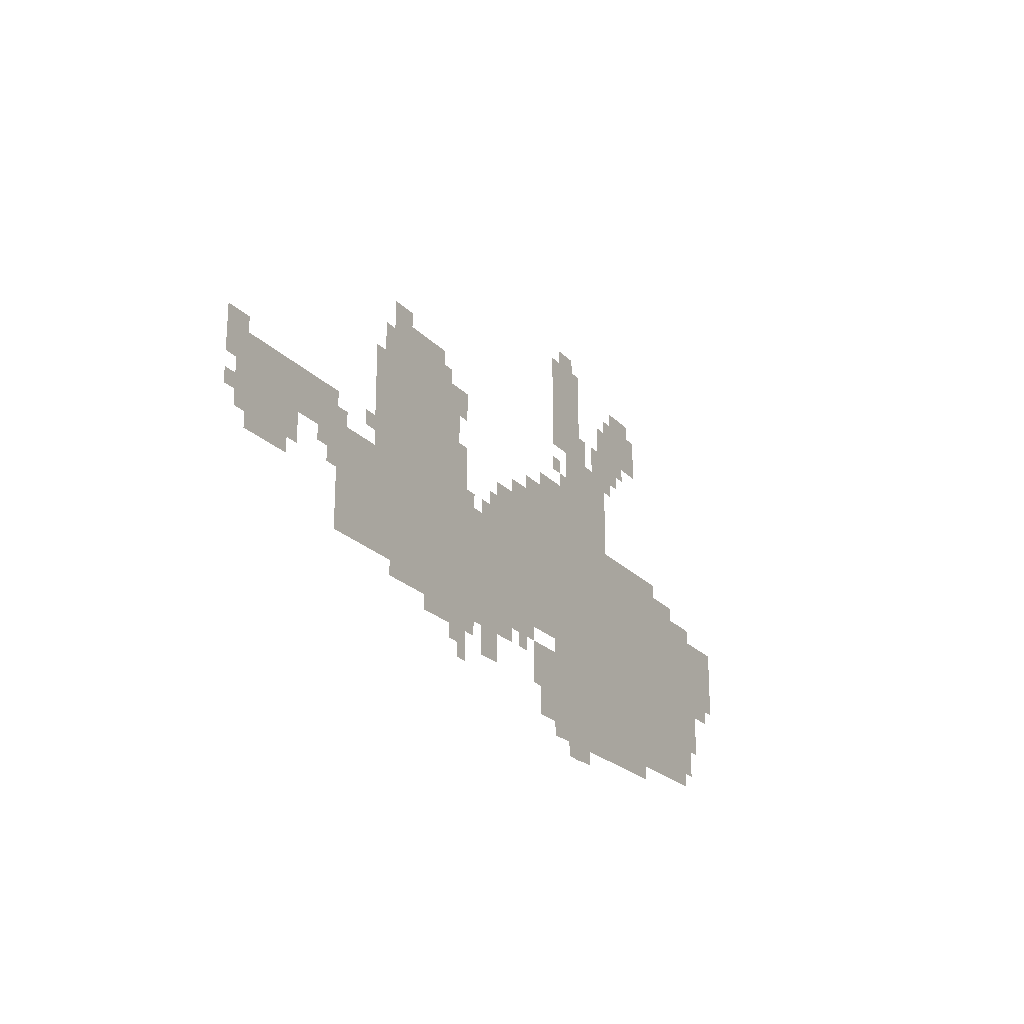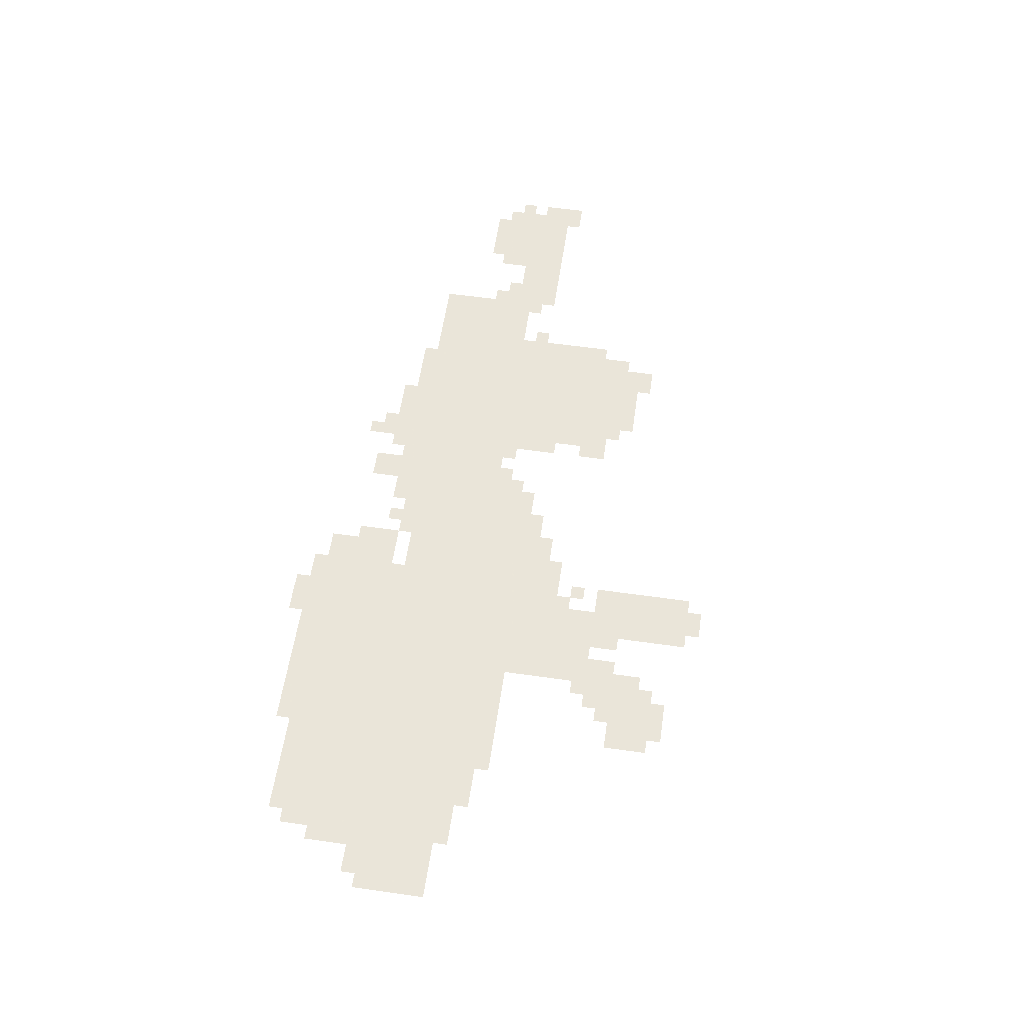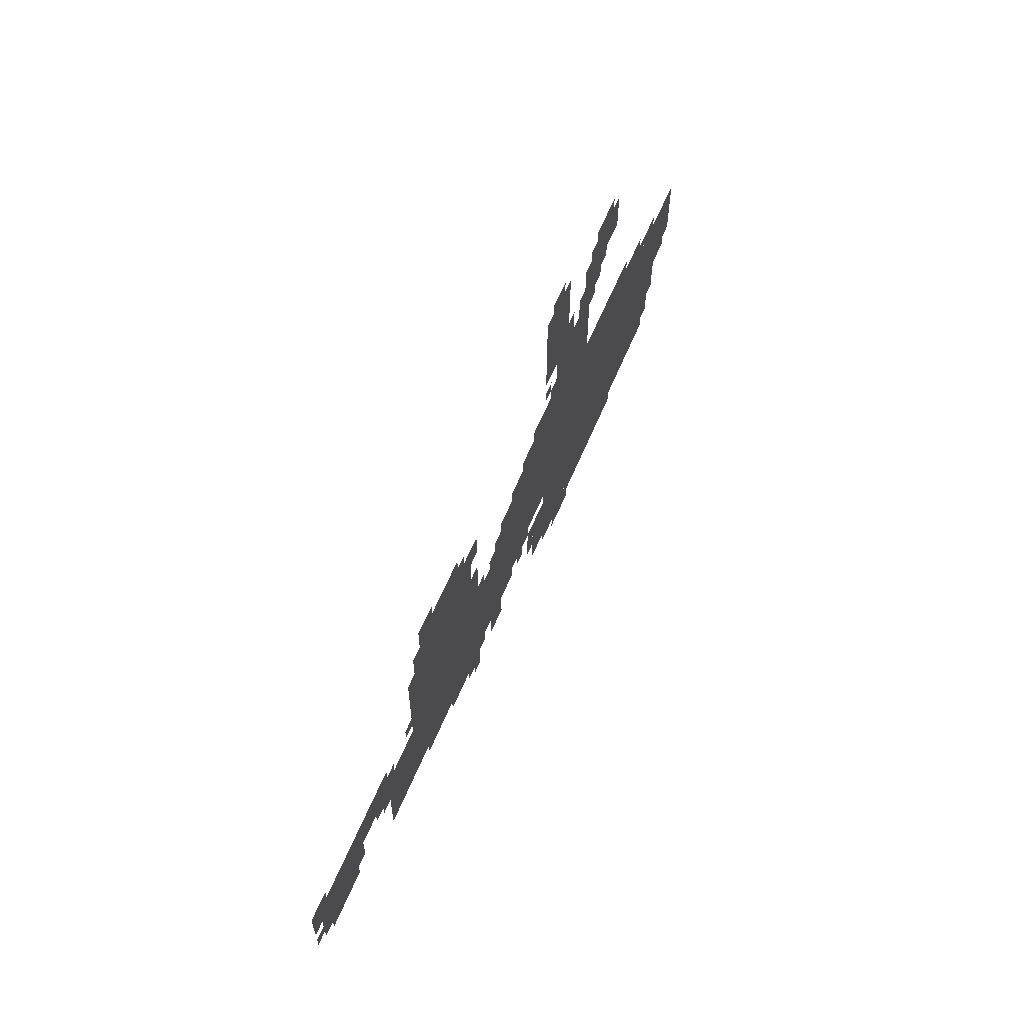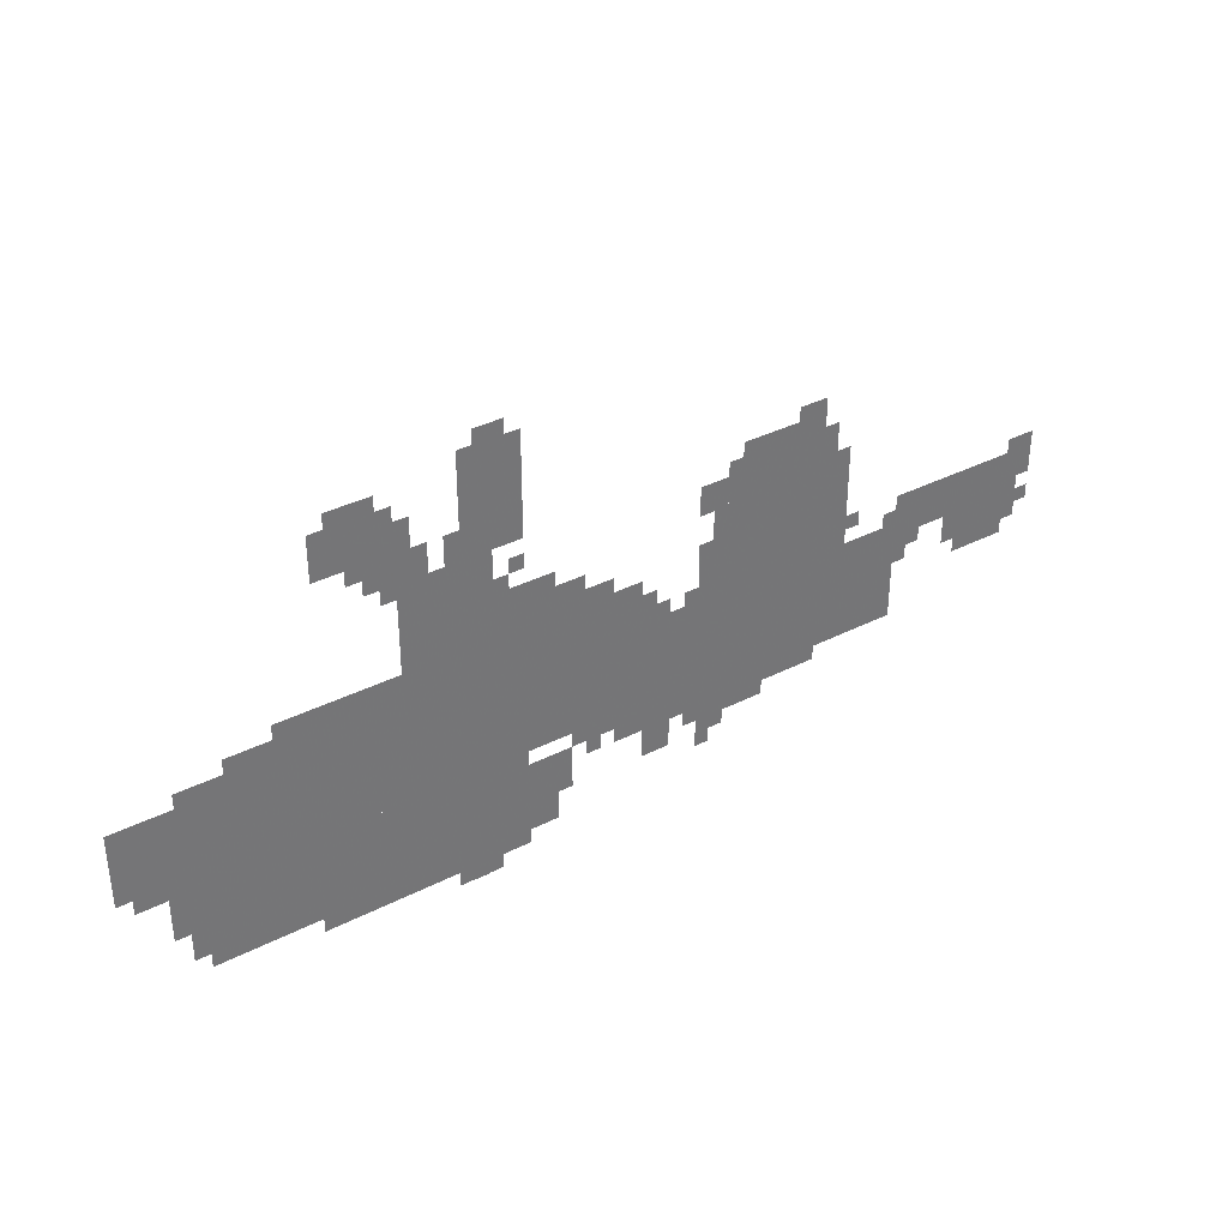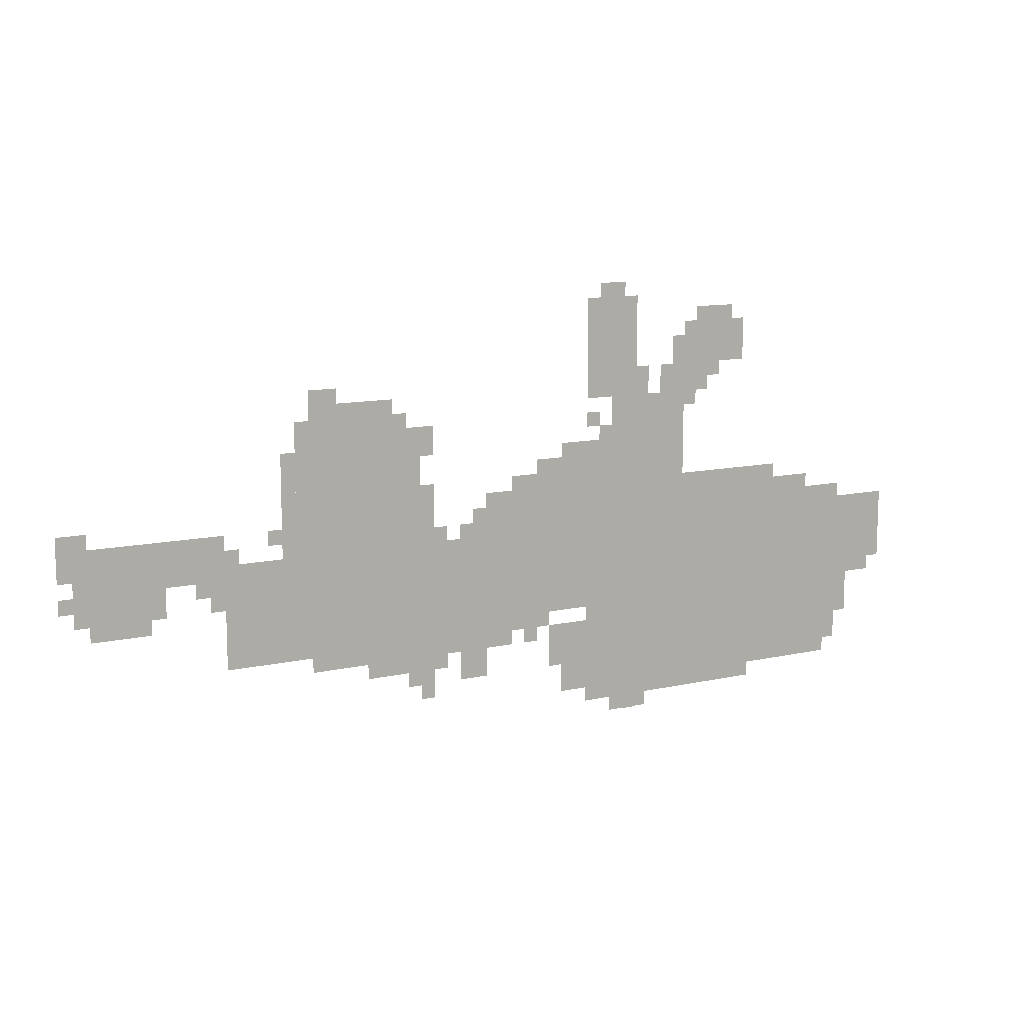
<metadata>
{"format":"obj","ext":"obj","renderer":"f3d","projection":"perspective","resolution":1024,"background":"white","views":[{"elev":-22.2,"azim":-59.9,"up":"+Y"},{"elev":57.7,"azim":98.4,"up":"+Z"},{"elev":60.9,"azim":-67.4,"up":"+Y"},{"elev":35.7,"azim":146.1,"up":"+Y"},{"elev":11.8,"azim":-28.2,"up":"+Y"}]}
</metadata>
<code>
g zhenhai_3_rw-mesh
v -864 257 0
v -864 449 0
v -1696 449 0
v -1696 257 0
v -32 257 0
v -32 449 0
v -864 449 0
v -864 257 0
v -1280 449 0
v -1280 737 0
v -1536 737 0
v -1536 449 0
v -160 65 0
v -160 257 0
v -512 257 0
v -512 65 0
v -512 65 0
v -512 257 0
v -832 257 0
v -832 65 0
v -576 545 0
v -576 737 0
v -768 737 0
v -768 545 0
v -704 449 0
v -704 545 0
v -1088 545 0
v -1088 449 0
v -320 449 0
v -320 545 0
v -704 545 0
v -704 449 0
v -1824 353 0
v -1824 513 0
v -2016 513 0
v -2016 353 0
v -704 737 0
v -704 961 0
v -832 961 0
v -832 737 0
v -1024 193 0
v -1024 257 0
v -1280 257 0
v -1280 193 0
v -416 801 0
v -416 897 0
v -576 897 0
v -576 801 0
v -1280 193 0
v -1280 257 0
v -1504 257 0
v -1504 193 0
v -768 545 0
v -768 641 0
v -896 641 0
v -896 545 0
v -1696 417 0
v -1696 513 0
v -1824 513 0
v -1824 417 0
v -512 737 0
v -512 801 0
v -640 801 0
v -640 737 0
v -384 33 0
v -384 65 0
v -608 65 0
v -608 33 0
v -608 33 0
v -608 65 0
v -832 65 0
v -832 33 0
v -224 449 0
v -224 513 0
v -320 513 0
v -320 449 0
v -832 129 0
v -832 225 0
v -896 225 0
v -896 129 0
v -96 161 0
v -96 257 0
v -160 257 0
v -160 161 0
v -1088 129 0
v -1088 193 0
v -1152 193 0
v -1152 129 0
v -896 545 0
v -896 609 0
v -960 609 0
v -960 545 0
v -1248 577 0
v -1248 705 0
v -1280 705 0
v -1280 577 0
v -832 65 0
v -832 129 0
v -896 129 0
v -896 65 0
v -1248 449 0
v -1248 577 0
v -1280 577 0
v -1280 449 0
v -1536 545 0
v -1536 673 0
v -1568 673 0
v -1568 545 0
v -1184 161 0
v -1184 193 0
v -1280 193 0
v -1280 161 0
v -1280 161 0
v -1280 193 0
v -1376 193 0
v -1376 161 0
v 0 353 0
v 0 449 0
v -32 449 0
v -32 353 0
v -1312 737 0
v -1312 769 0
v -1408 769 0
v -1408 737 0
v -1536 449 0
v -1536 545 0
v -1568 545 0
v -1568 449 0
v -1408 737 0
v -1408 769 0
v -1504 769 0
v -1504 737 0
v -1600 225 0
v -1600 257 0
v -1696 257 0
v -1696 225 0
v -1504 225 0
v -1504 257 0
v -1600 257 0
v -1600 225 0
v -672 737 0
v -672 801 0
v -704 801 0
v -704 737 0
v -1440 769 0
v -1440 801 0
v -1504 801 0
v -1504 769 0
v -576 801 0
v -576 865 0
v -608 865 0
v -608 801 0
v -896 161 0
v -896 225 0
v -928 225 0
v -928 161 0
v -672 1 0
v -672 33 0
v -736 33 0
v -736 1 0
v -736 961 0
v -736 993 0
v -800 993 0
v -800 961 0
v -1696 353 0
v -1696 417 0
v -1728 417 0
v -1728 353 0
v -128 97 0
v -128 161 0
v -160 161 0
v -160 97 0
v -1216 97 0
v -1216 161 0
v -1248 161 0
v -1248 97 0
v -1216 641 0
v -1216 705 0
v -1248 705 0
v -1248 641 0
v -960 545 0
v -960 577 0
v -1024 577 0
v -1024 545 0
v -1088 449 0
v -1088 513 0
v -1120 513 0
v -1120 449 0
v -1920 321 0
v -1920 353 0
v -1984 353 0
v -1984 321 0
v -448 897 0
v -448 929 0
v -512 929 0
v -512 897 0
v -2016 481 0
v -2016 545 0
v -2047 545 0
v -2047 481 0
v -1216 513 0
v -1216 577 0
v -1248 577 0
v -1248 513 0
v -1216 449 0
v -1216 513 0
v -1248 513 0
v -1248 449 0
v -1856 321 0
v -1856 353 0
v -1920 353 0
v -1920 321 0
v 0 289 0
v 0 353 0
v -32 353 0
v -32 289 0
v -128 449 0
v -128 481 0
v -192 481 0
v -192 449 0
v -928 225 0
v -928 257 0
v -992 257 0
v -992 225 0
v -1664 449 0
v -1664 481 0
v -1696 481 0
v -1696 449 0
v -1568 481 0
v -1568 513 0
v -1600 513 0
v -1600 481 0
v -1184 449 0
v -1184 481 0
v -1216 481 0
v -1216 449 0
v -1984 513 0
v -1984 545 0
v -2016 545 0
v -2016 513 0
v -1120 449 0
v -1120 481 0
v -1152 481 0
v -1152 449 0
v -960 193 0
v -960 225 0
v -992 225 0
v -992 193 0
v -1728 385 0
v -1728 417 0
v -1760 417 0
v -1760 385 0
v -1248 129 0
v -1248 161 0
v -1280 161 0
v -1280 129 0
v -2016 385 0
v -2016 417 0
v -2047 417 0
v -2047 385 0
v -704 0 0
v -704 1 0
v -736 1 0
v -736 0 0
v -2016 449 0
v -2016 481 0
v -2047 481 0
v -2047 449 0
v -512 897 0
v -512 929 0
v -544 929 0
v -544 897 0
v -736 1 0
v -736 33 0
v -768 33 0
v -768 1 0
v -896 129 0
v -896 161 0
v -928 161 0
v -928 129 0
v -192 449 0
v -192 481 0
v -224 481 0
v -224 449 0
v -800 673 0
v -800 705 0
v -832 705 0
v -832 673 0
v -768 641 0
v -768 673 0
v -800 673 0
v -800 641 0
v -544 705 0
v -544 737 0
v -576 737 0
v -576 705 0
v -992 225 0
v -992 257 0
v -1024 257 0
v -1024 225 0
v -480 769 0
v -480 801 0
v -512 801 0
v -512 769 0
g zhenhai_3_rw-mesh_0
f 3 2 1
f 1 4 3
f 7 6 5
f 5 8 7
f 11 10 9
f 9 12 11
f 15 14 13
f 13 16 15
f 19 18 17
f 17 20 19
f 23 22 21
f 21 24 23
f 27 26 25
f 25 28 27
f 31 30 29
f 29 32 31
f 35 34 33
f 33 36 35
f 39 38 37
f 37 40 39
f 43 42 41
f 41 44 43
f 47 46 45
f 45 48 47
f 51 50 49
f 49 52 51
f 55 54 53
f 53 56 55
f 59 58 57
f 57 60 59
f 63 62 61
f 61 64 63
f 67 66 65
f 65 68 67
f 71 70 69
f 69 72 71
f 75 74 73
f 73 76 75
f 79 78 77
f 77 80 79
f 83 82 81
f 81 84 83
f 87 86 85
f 85 88 87
f 91 90 89
f 89 92 91
f 95 94 93
f 93 96 95
f 99 98 97
f 97 100 99
f 103 102 101
f 101 104 103
f 107 106 105
f 105 108 107
f 111 110 109
f 109 112 111
f 115 114 113
f 113 116 115
f 119 118 117
f 117 120 119
f 123 122 121
f 121 124 123
f 127 126 125
f 125 128 127
f 131 130 129
f 129 132 131
f 135 134 133
f 133 136 135
f 139 138 137
f 137 140 139
f 143 142 141
f 141 144 143
f 147 146 145
f 145 148 147
f 151 150 149
f 149 152 151
f 155 154 153
f 153 156 155
f 159 158 157
f 157 160 159
f 163 162 161
f 161 164 163
f 167 166 165
f 165 168 167
f 171 170 169
f 169 172 171
f 175 174 173
f 173 176 175
f 179 178 177
f 177 180 179
f 183 182 181
f 181 184 183
f 187 186 185
f 185 188 187
f 191 190 189
f 189 192 191
f 195 194 193
f 193 196 195
f 199 198 197
f 197 200 199
f 203 202 201
f 201 204 203
f 207 206 205
f 205 208 207
f 211 210 209
f 209 212 211
f 215 214 213
f 213 216 215
f 219 218 217
f 217 220 219
f 223 222 221
f 221 224 223
f 227 226 225
f 225 228 227
f 231 230 229
f 229 232 231
f 235 234 233
f 233 236 235
f 239 238 237
f 237 240 239
f 243 242 241
f 241 244 243
f 247 246 245
f 245 248 247
f 251 250 249
f 249 252 251
f 255 254 253
f 253 256 255
f 259 258 257
f 257 260 259
f 263 262 261
f 261 264 263
f 267 266 265
f 265 268 267
f 271 270 269
f 269 272 271
f 275 274 273
f 273 276 275
f 279 278 277
f 277 280 279
f 283 282 281
f 281 284 283
f 287 286 285
f 285 288 287
f 291 290 289
f 289 292 291
f 295 294 293
f 293 296 295
f 299 298 297
f 297 300 299
f 303 302 301
f 301 304 303

</code>
